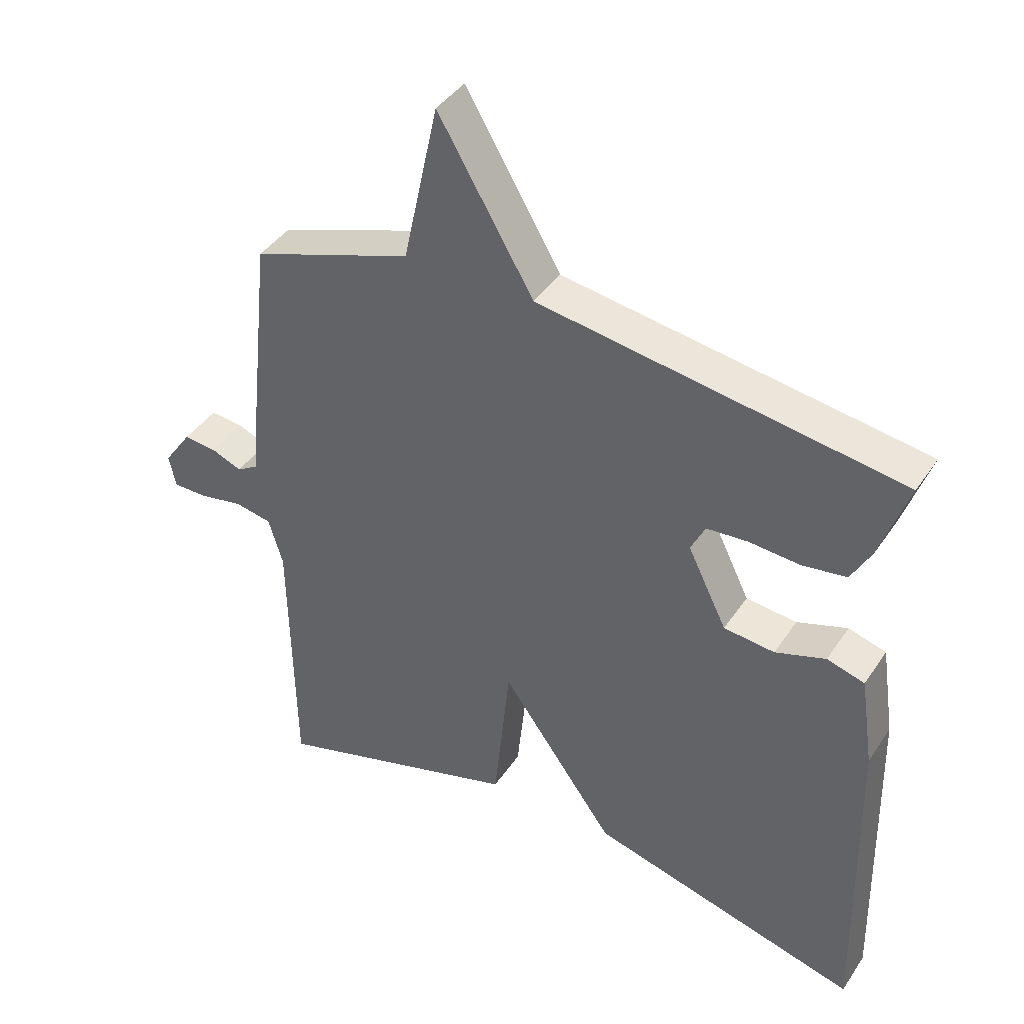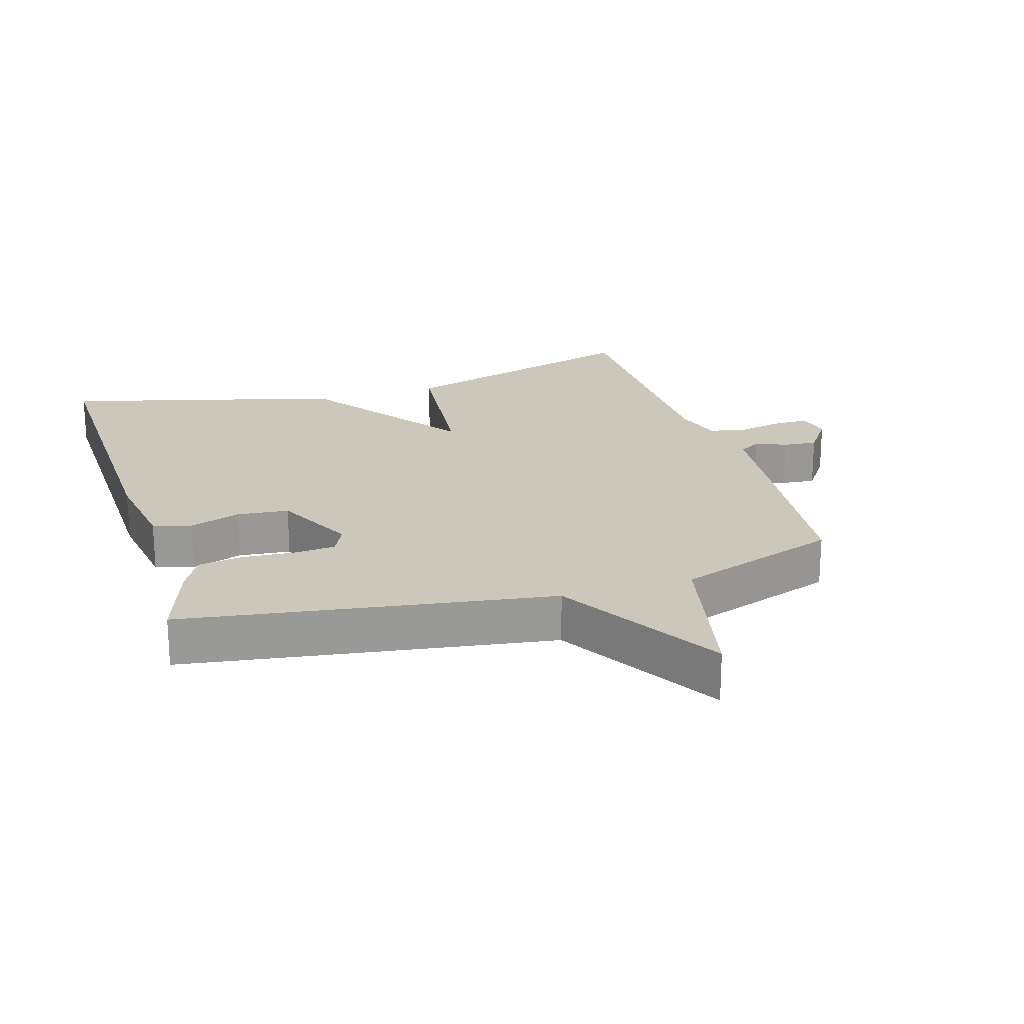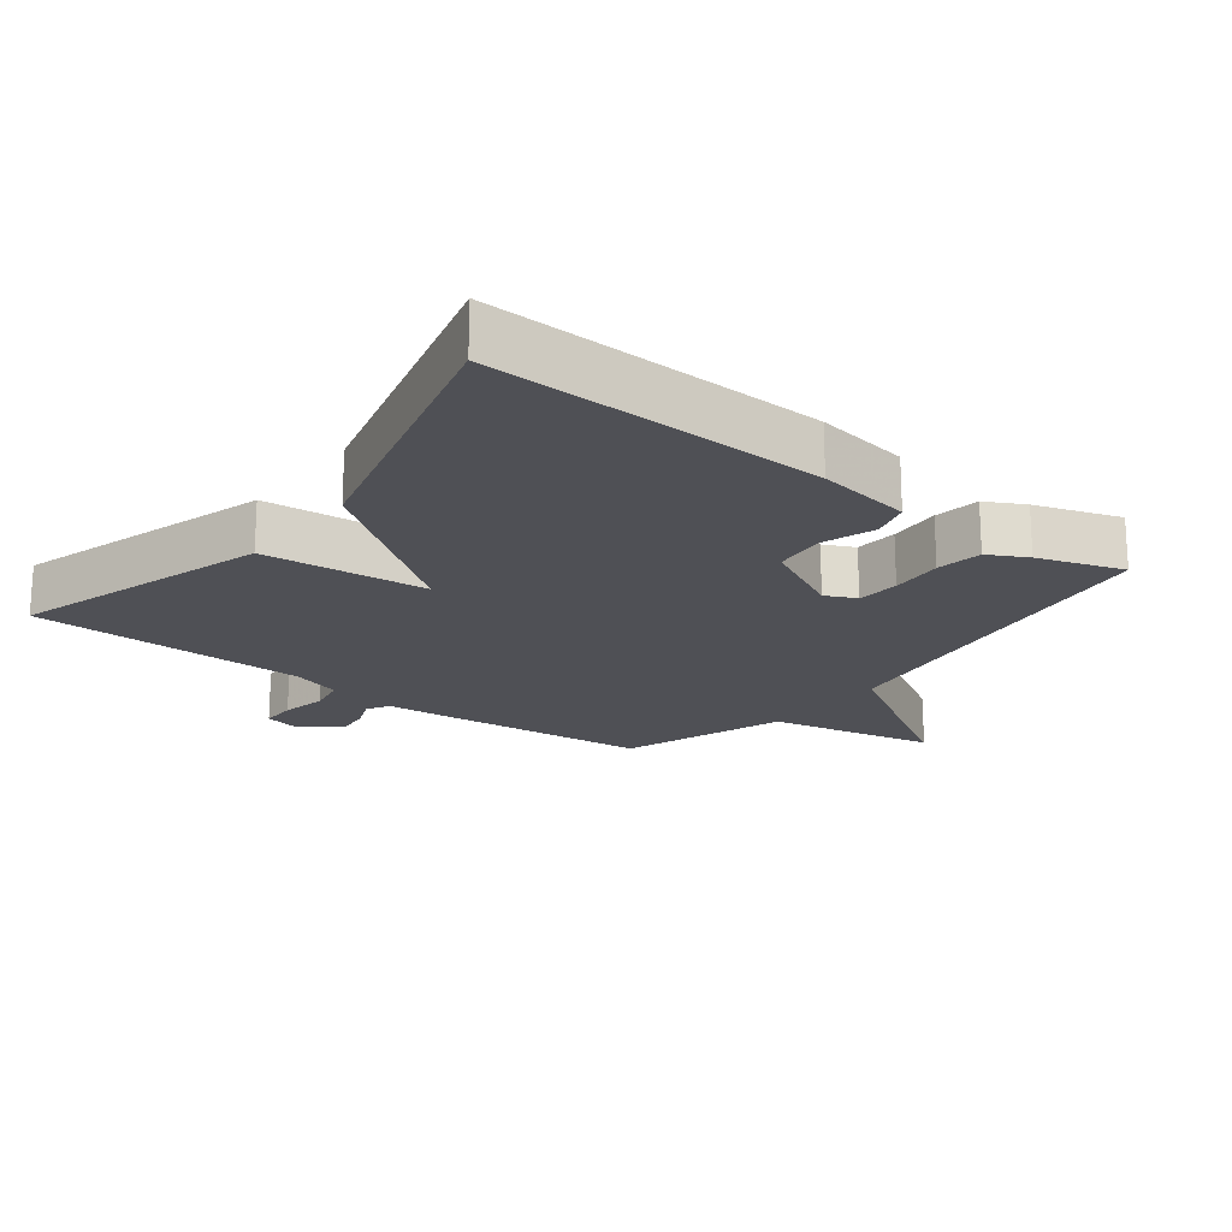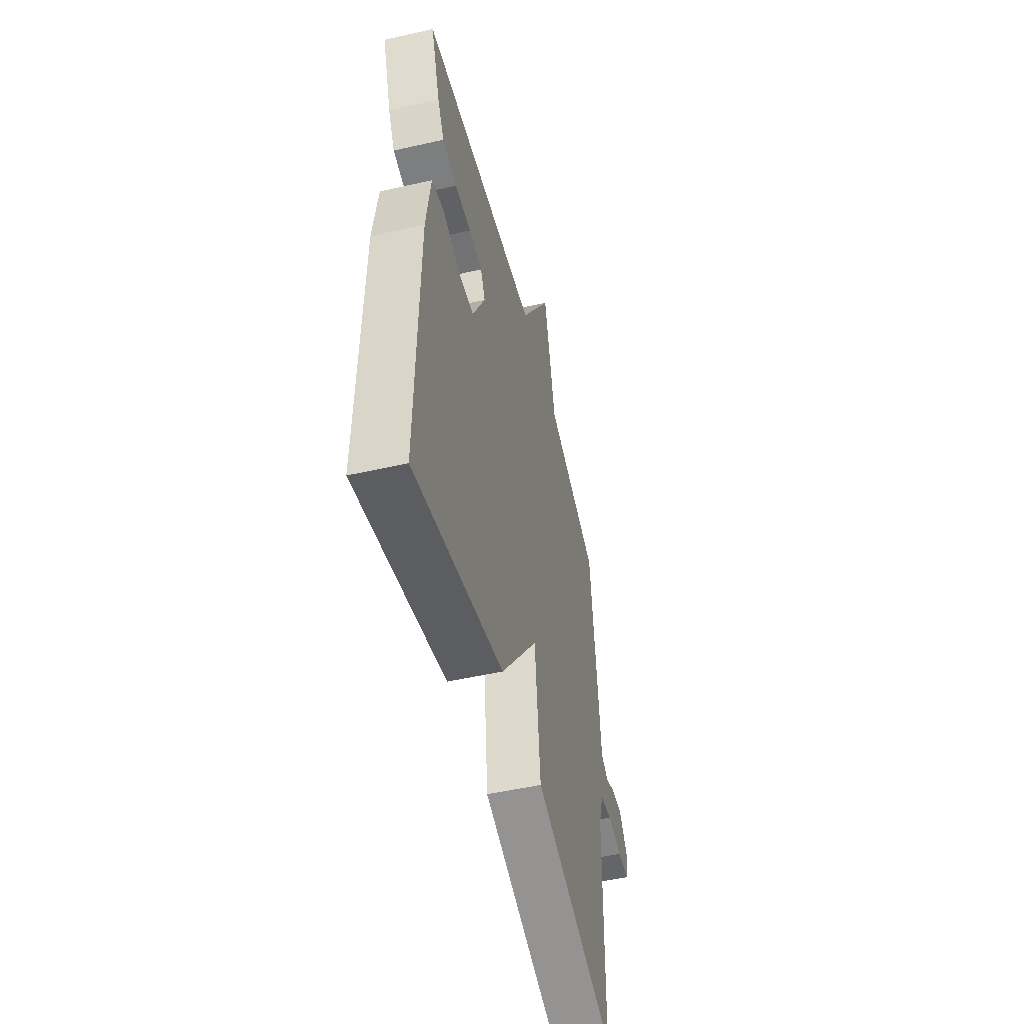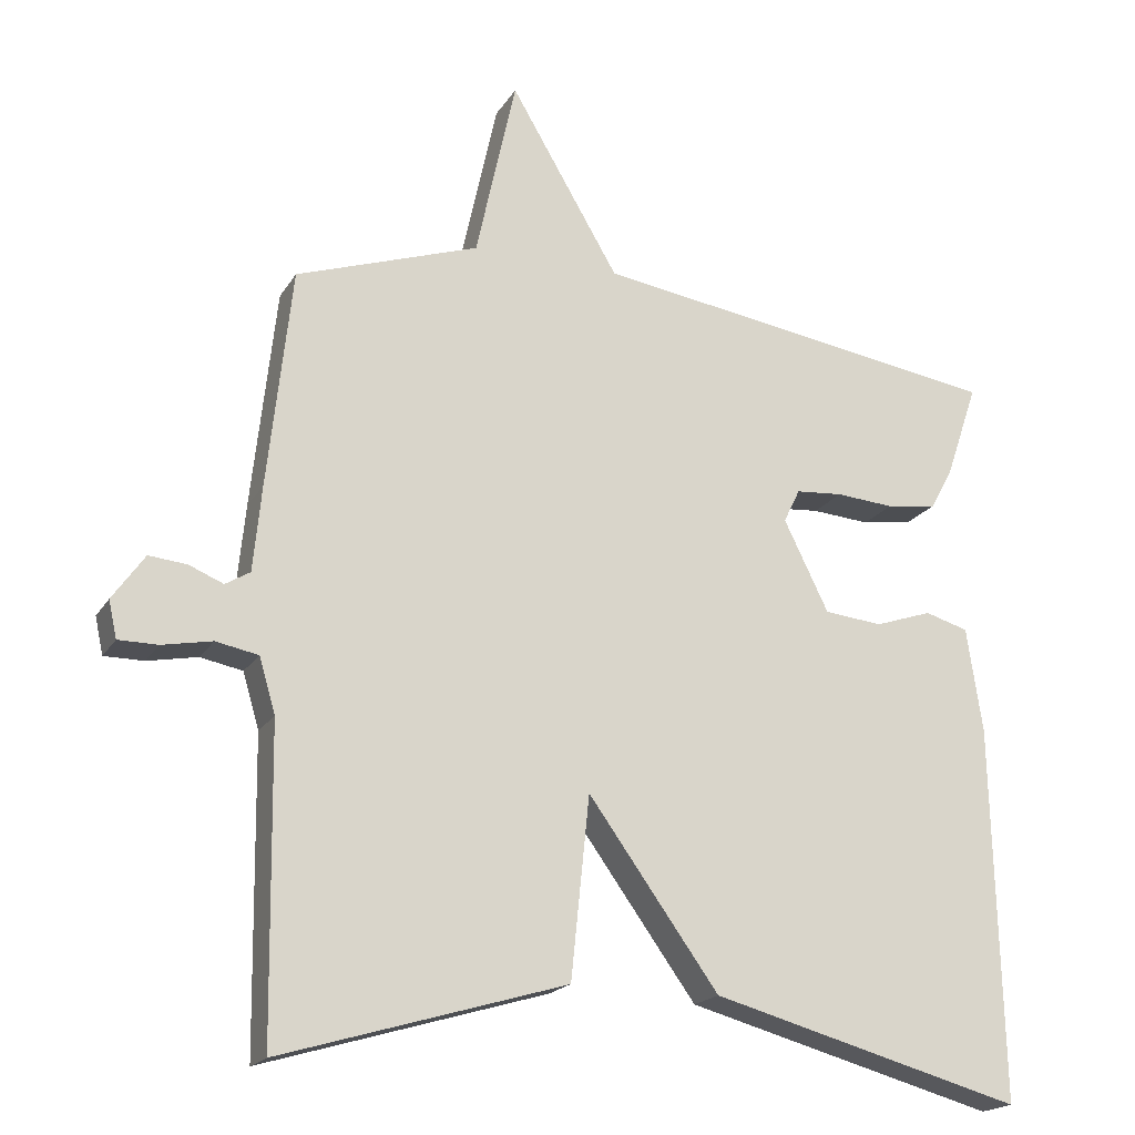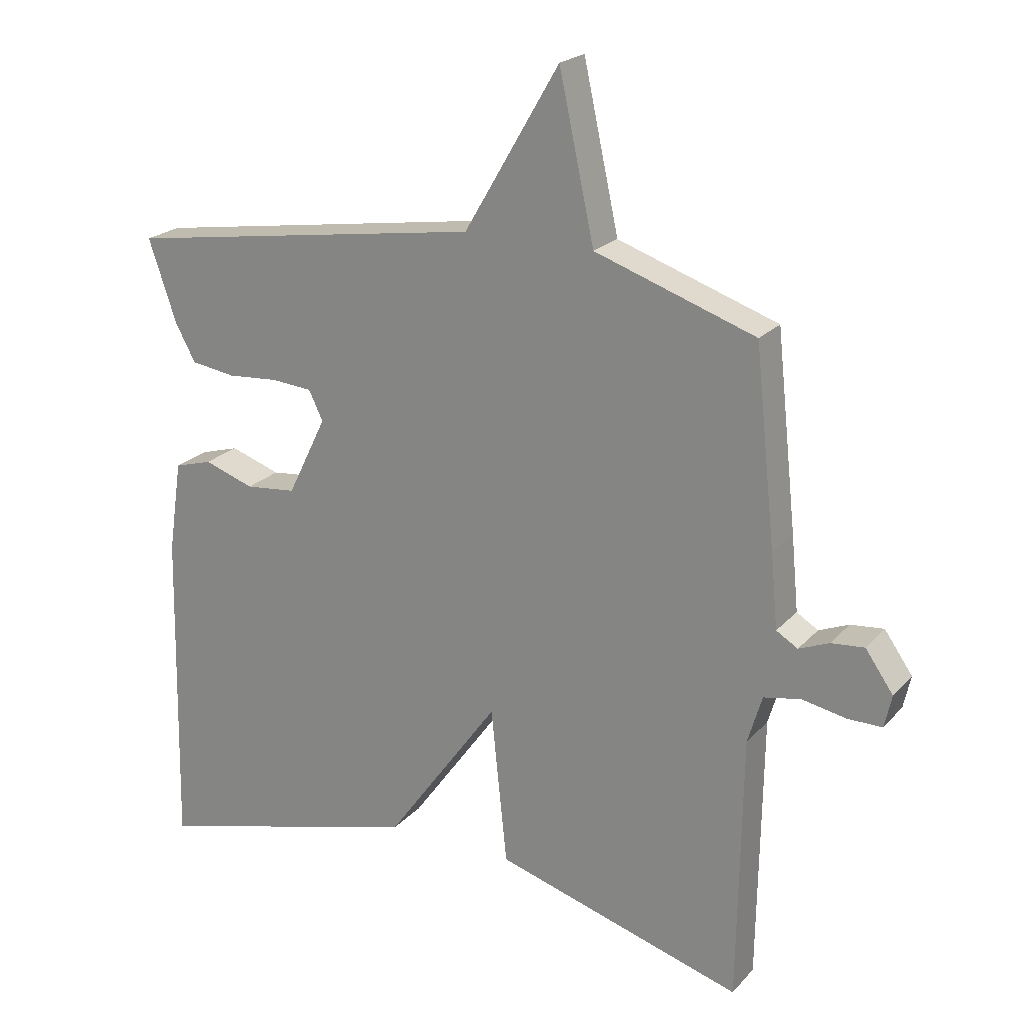
<metadata>
{"format":"obj","ext":"obj","renderer":"f3d","projection":"perspective","resolution":1024,"background":"white","views":[{"elev":41.1,"azim":-149.2,"up":"+Z"},{"elev":21.6,"azim":-17.1,"up":"+Y"},{"elev":-19.3,"azim":-128.0,"up":"+Y"},{"elev":-51.4,"azim":-76.2,"up":"+Z"},{"elev":-19.3,"azim":157.3,"up":"+Z"},{"elev":21.6,"azim":29.8,"up":"+Z"}]}
</metadata>
<code>
v -0.5 0.07 -0.5
v -0.489 0.07 0.001
v -0.468 0.07 0.142
v -0.41 0.07 0.159
v -0.333 0.07 0.133
v -0.255 0.07 0.141
v -0.195 0.07 0.263
v -0.217 0.07 0.308
v -0.28 0.07 0.313
v -0.358 0.07 0.307
v -0.426 0.07 0.317
v -0.457 0.07 0.374
v -0.5 0.07 0.5
v 0.054 0.07 0.584
v 0.2 0.07 0.832
v 0.254 0.07 0.584
v 0.5 0.07 0.5
v 0.532 0.07 0.204
v 0.543 0.07 0.09
v 0.576 0.07 0.07
v 0.622 0.07 0.089
v 0.673 0.07 0.094
v 0.716 0.07 0.033
v 0.705 0.07 -0.017
v 0.652 0.07 -0.017
v 0.585 0.07 -0.004
v 0.528 0.07 -0.015
v 0.506 0.07 -0.089
v 0.5 0.07 -0.5
v 0.118 0.07 -0.387
v 0.093 0.07 -0.144
v -0.082 0.07 -0.387
v -0.5 0 -0.5
v -0.489 0 0.001
v -0.468 0 0.142
v -0.41 0 0.159
v -0.333 0 0.133
v -0.255 0 0.141
v -0.195 0 0.263
v -0.217 0 0.308
v -0.28 0 0.313
v -0.358 0 0.307
v -0.426 0 0.317
v -0.457 0 0.374
v -0.5 0 0.5
v 0.054 0 0.584
v 0.2 0 0.832
v 0.254 0 0.584
v 0.5 0 0.5
v 0.532 0 0.204
v 0.543 0 0.09
v 0.576 0 0.07
v 0.622 0 0.089
v 0.673 0 0.094
v 0.716 0 0.033
v 0.705 0 -0.017
v 0.652 0 -0.017
v 0.585 0 -0.004
v 0.528 0 -0.015
v 0.506 0 -0.089
v 0.5 0 -0.5
v 0.118 0 -0.387
v 0.093 0 -0.144
v -0.082 0 -0.387
f 3 4 5
f 2 3 5
f 1 2 5
f 32 1 5
f 31 32 5
f 28 29 30 31
f 31 5 6
f 28 31 6
f 27 28 6
f 26 27 6 7
f 24 25 26
f 23 24 26
f 22 23 26
f 21 22 26
f 20 21 26
f 26 7 8
f 20 26 8
f 19 20 8
f 18 19 8
f 17 18 8
f 16 17 8
f 14 15 16
f 13 14 16
f 12 13 16
f 11 12 16
f 10 11 16
f 9 10 16
f 8 9 16
f 37 36 35
f 37 35 34
f 37 34 33
f 37 33 64
f 37 64 63
f 63 62 61 60
f 38 37 63
f 38 63 60
f 38 60 59
f 39 38 59 58
f 58 57 56
f 58 56 55
f 58 55 54
f 58 54 53
f 58 53 52
f 40 39 58
f 40 58 52
f 40 52 51
f 40 51 50
f 40 50 49
f 40 49 48
f 48 47 46
f 48 46 45
f 48 45 44
f 48 44 43
f 48 43 42
f 48 42 41
f 48 41 40
f 1 33 34 2
f 2 34 35 3
f 3 35 36 4
f 4 36 37 5
f 5 37 38 6
f 6 38 39 7
f 7 39 40 8
f 8 40 41 9
f 9 41 42 10
f 10 42 43 11
f 11 43 44 12
f 12 44 45 13
f 13 45 46 14
f 14 46 47 15
f 15 47 48 16
f 16 48 49 17
f 17 49 50 18
f 18 50 51 19
f 19 51 52 20
f 20 52 53 21
f 21 53 54 22
f 22 54 55 23
f 23 55 56 24
f 24 56 57 25
f 25 57 58 26
f 26 58 59 27
f 27 59 60 28
f 28 60 61 29
f 29 61 62 30
f 30 62 63 31
f 31 63 64 32
f 32 64 33 1

</code>
